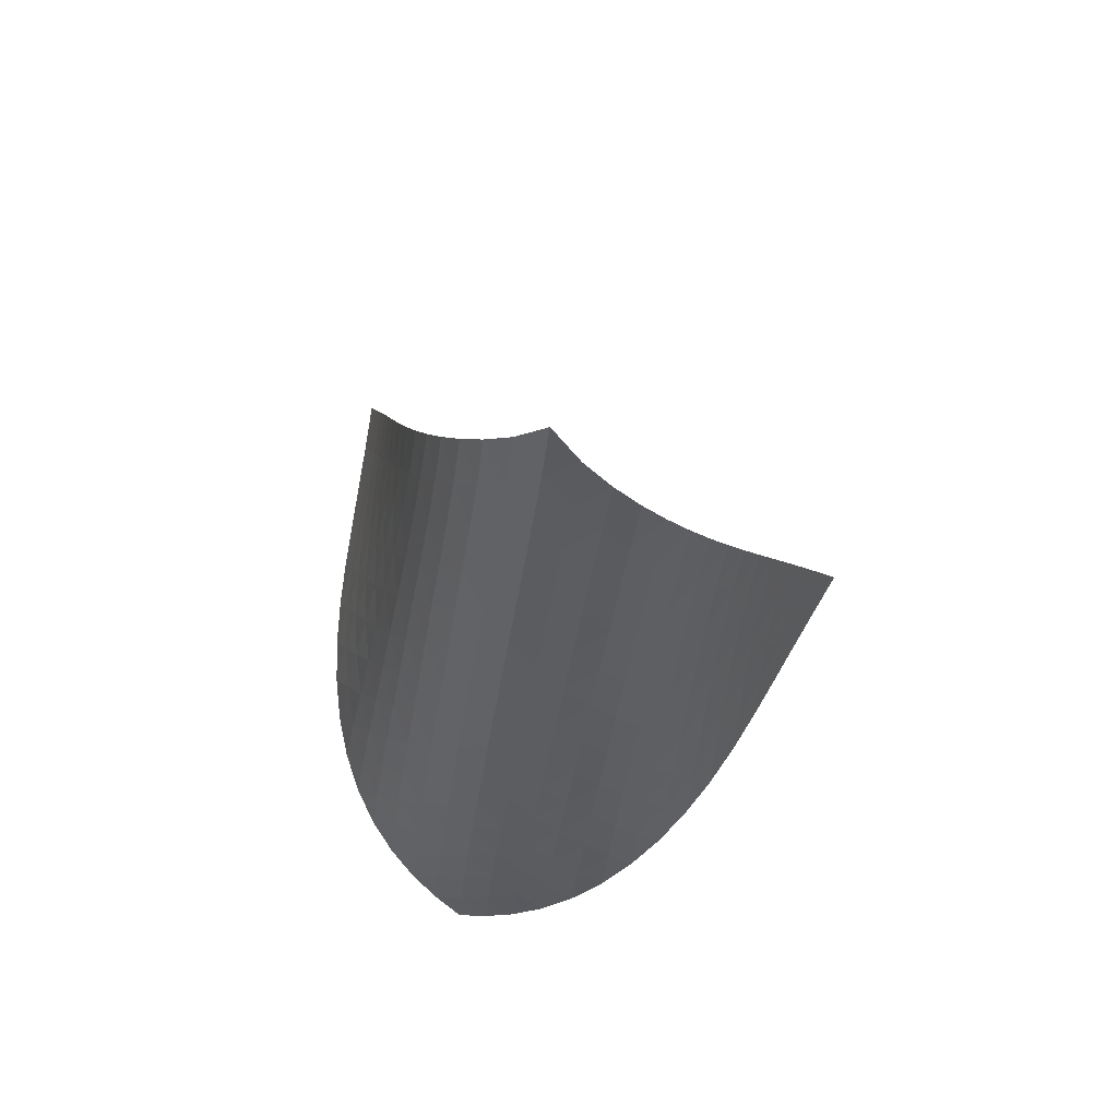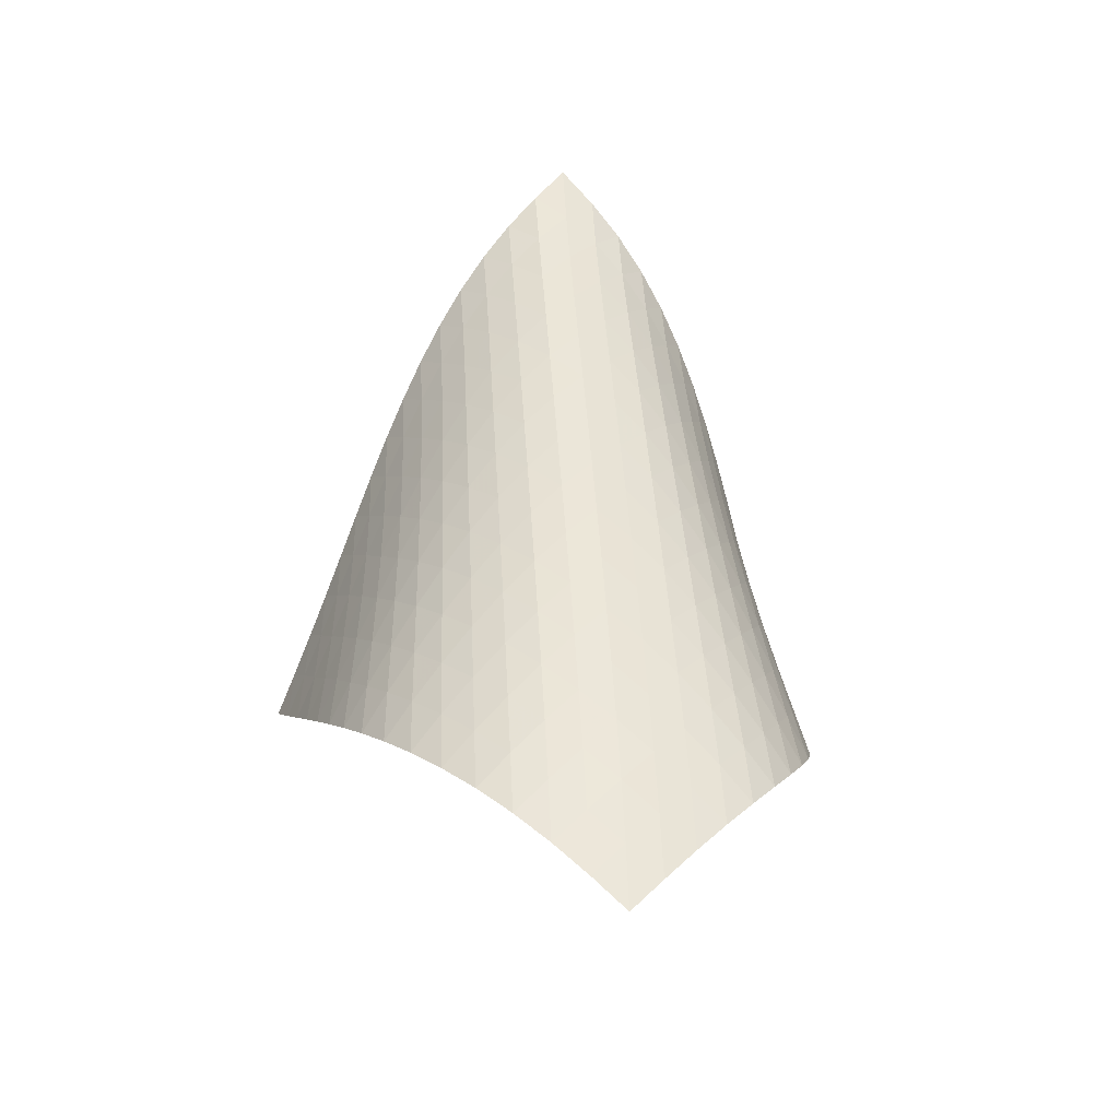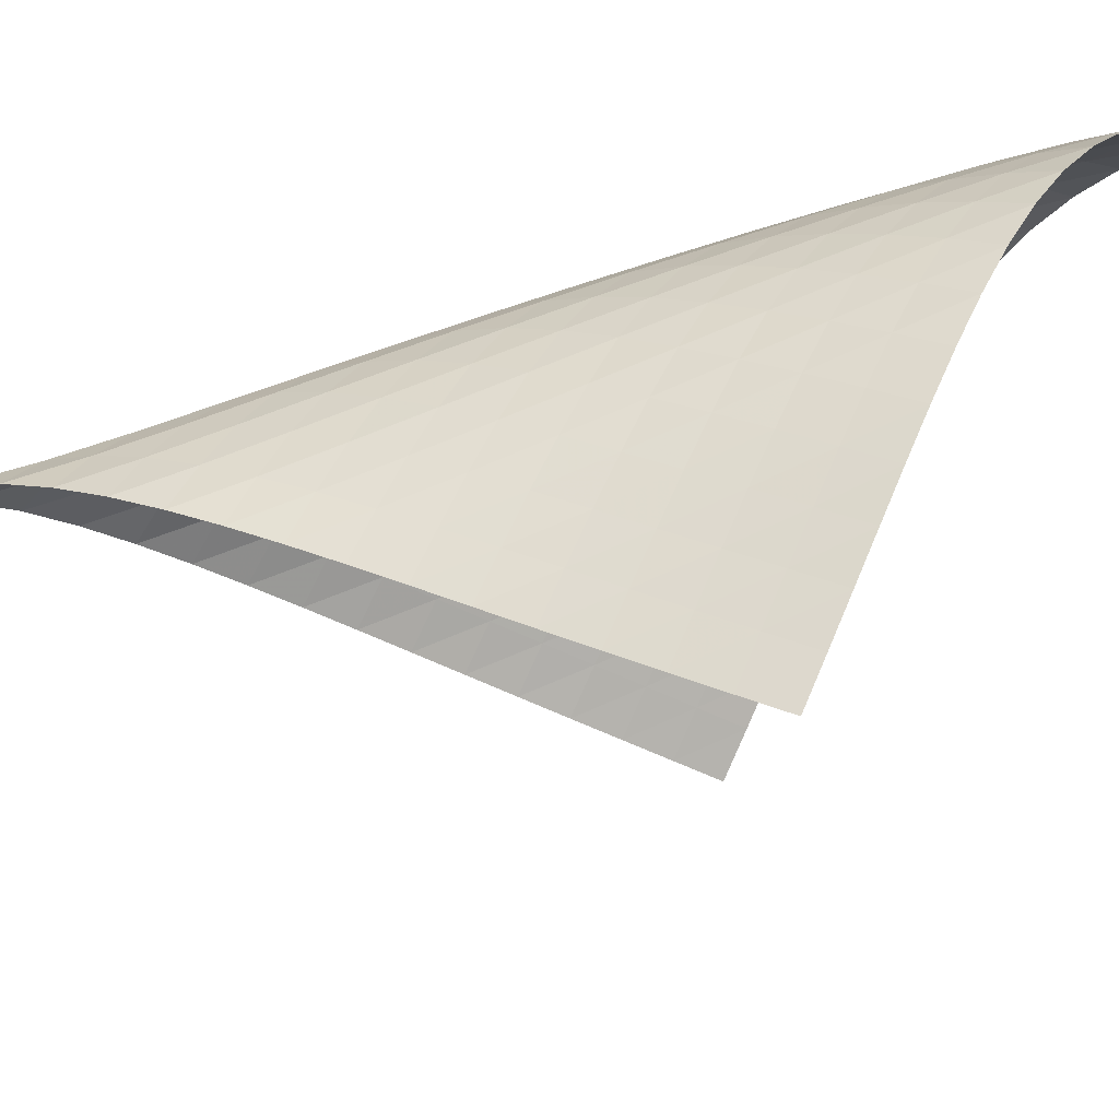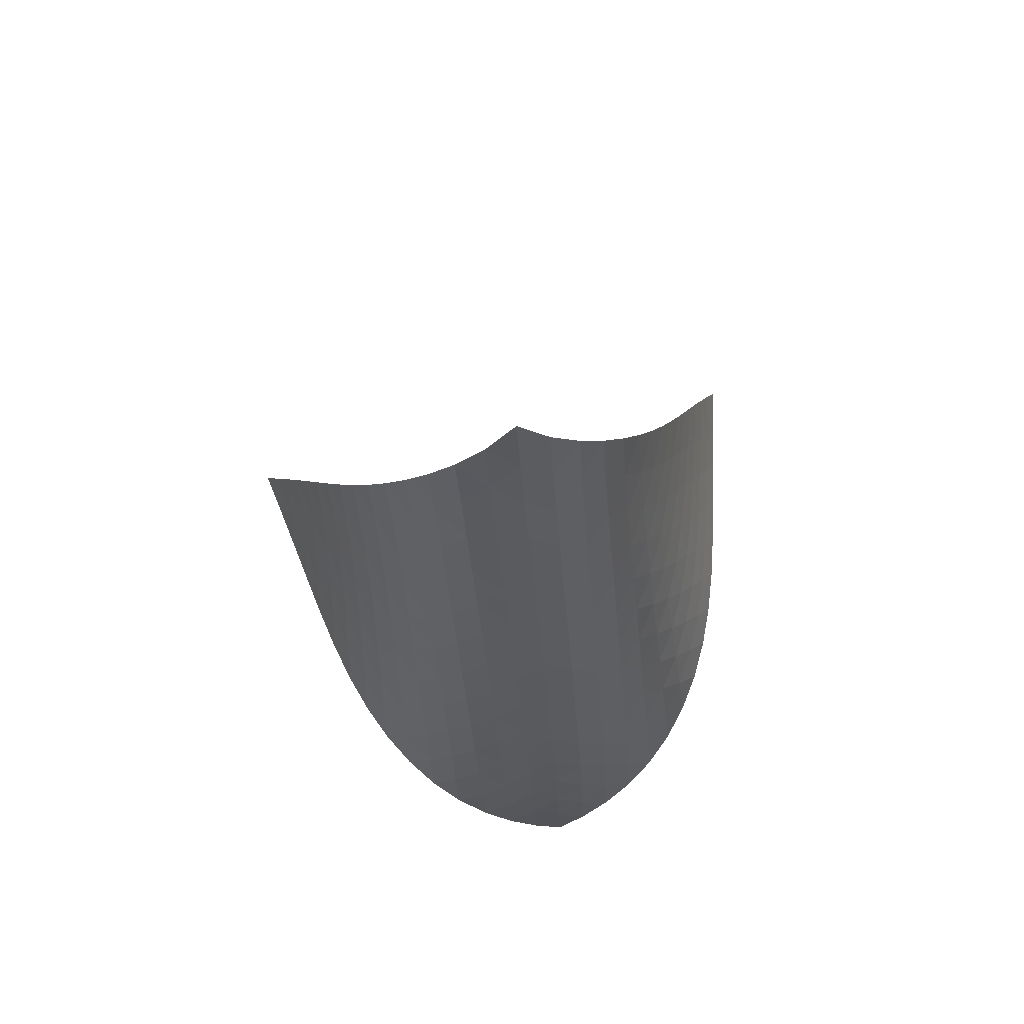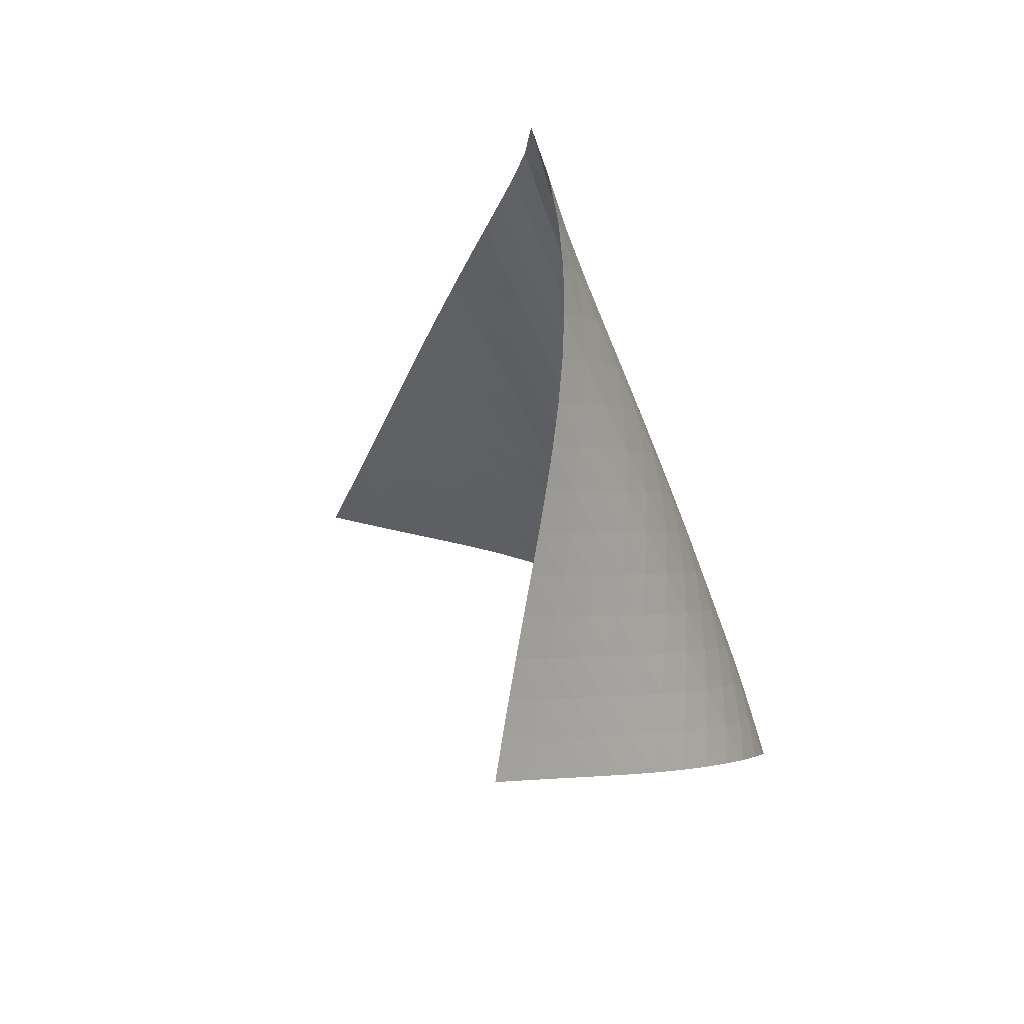
<metadata>
{"format":"obj","ext":"obj","renderer":"f3d","projection":"perspective","resolution":1024,"background":"white","views":[{"elev":73.6,"azim":-23.9,"up":"+Y"},{"elev":-23.7,"azim":-55.1,"up":"+Y"},{"elev":-52.9,"azim":-93.1,"up":"+Z"},{"elev":77.6,"azim":-56.1,"up":"+Y"},{"elev":32.7,"azim":-156.7,"up":"+Y"}]}
</metadata>
<code>
v -6.505 -0.04876 6.505
v -0.6748 -11.74 8.232
v -8.232 -11.74 0.6748
v -10.74 -17.92 10.74
v -8.218 -10.96 1.05
v -8.21 -10.17 1.422
v -8.21 -9.383 1.79
v -8.217 -8.594 2.156
v -8.226 -7.802 2.523
v -8.232 -7.011 2.893
v -8.227 -6.222 3.269
v -8.203 -5.435 3.655
v -8.15 -4.652 4.052
v -8.058 -3.874 4.462
v -7.915 -3.104 4.883
v -7.706 -2.345 5.313
v -7.416 -1.595 5.743
v -7.026 -0.8468 6.155
v -6.155 -0.8468 7.026
v -5.743 -1.595 7.416
v -5.313 -2.345 7.706
v -4.883 -3.104 7.915
v -4.462 -3.874 8.058
v -4.052 -4.652 8.15
v -3.655 -5.435 8.203
v -3.269 -6.222 8.227
v -2.893 -7.011 8.232
v -2.523 -7.802 8.226
v -2.156 -8.594 8.217
v -1.79 -9.383 8.21
v -1.422 -10.17 8.21
v -1.05 -10.96 8.218
v -1.344 -12.05 8.685
v -2.01 -12.36 9.144
v -2.673 -12.67 9.608
v -3.341 -12.98 10.07
v -4.019 -13.3 10.5
v -4.715 -13.63 10.9
v -5.432 -13.97 11.24
v -6.166 -14.35 11.51
v -6.909 -14.75 11.68
v -7.646 -15.19 11.76
v -8.36 -15.67 11.73
v -9.034 -16.19 11.6
v -9.655 -16.74 11.38
v -10.22 -17.32 11.09
v -11.09 -17.32 10.22
v -11.38 -16.74 9.655
v -11.6 -16.19 9.034
v -11.73 -15.67 8.36
v -11.76 -15.19 7.646
v -11.68 -14.75 6.909
v -11.51 -14.35 6.166
v -11.24 -13.97 5.432
v -10.9 -13.63 4.715
v -10.5 -13.3 4.019
v -10.07 -12.98 3.341
v -9.608 -12.67 2.673
v -9.144 -12.36 2.01
v -8.685 -12.05 1.344
v -6.791 -1.426 6.791
v -7.309 -2.089 6.453
v -7.714 -2.789 6.058
v -8.019 -3.514 5.64
v -8.241 -4.26 5.216
v -8.398 -5.019 4.797
v -8.502 -5.789 4.387
v -8.568 -6.565 3.988
v -8.606 -7.346 3.599
v -8.626 -8.131 3.218
v -8.637 -8.916 2.842
v -8.645 -9.702 2.468
v -8.655 -10.49 2.095
v -8.668 -11.27 1.72
v -6.453 -2.089 7.309
v -7.093 -2.655 7.093
v -7.625 -3.284 6.771
v -8.044 -3.96 6.385
v -8.361 -4.671 5.971
v -8.595 -5.405 5.549
v -8.762 -6.156 5.128
v -8.879 -6.918 4.716
v -8.957 -7.689 4.313
v -9.01 -8.464 3.919
v -9.046 -9.242 3.532
v -9.073 -10.02 3.149
v -9.098 -10.8 2.769
v -9.122 -11.58 2.389
v -6.058 -2.789 7.714
v -6.771 -3.284 7.625
v -7.413 -3.841 7.413
v -7.952 -4.457 7.096
v -8.382 -5.121 6.716
v -8.712 -5.82 6.303
v -8.959 -6.545 5.879
v -9.14 -7.287 5.456
v -9.271 -8.042 5.04
v -9.365 -8.806 4.631
v -9.435 -9.574 4.231
v -9.489 -10.35 3.836
v -9.534 -11.12 3.446
v -9.574 -11.9 3.058
v -5.64 -3.514 8.019
v -6.385 -3.96 8.044
v -7.096 -4.457 7.952
v -7.736 -5.012 7.736
v -8.279 -5.621 7.422
v -8.718 -6.276 7.044
v -9.062 -6.967 6.632
v -9.325 -7.682 6.207
v -9.523 -8.416 5.781
v -9.672 -9.163 5.359
v -9.786 -9.918 4.944
v -9.876 -10.68 4.535
v -9.951 -11.44 4.132
v -10.01 -12.21 3.734
v -5.216 -4.26 8.241
v -5.971 -4.671 8.361
v -6.716 -5.121 8.382
v -7.422 -5.621 8.279
v -8.058 -6.176 8.058
v -8.602 -6.782 7.743
v -9.05 -7.431 7.368
v -9.407 -8.113 6.958
v -9.687 -8.819 6.532
v -9.905 -9.544 6.102
v -10.08 -10.28 5.675
v -10.21 -11.03 5.252
v -10.33 -11.78 4.835
v -10.43 -12.54 4.423
v -4.797 -5.019 8.398
v -5.549 -5.405 8.595
v -6.303 -5.82 8.712
v -7.044 -6.276 8.718
v -7.743 -6.782 8.602
v -8.375 -7.339 8.375
v -8.92 -7.943 8.06
v -9.375 -8.585 7.687
v -9.747 -9.259 7.278
v -10.05 -9.956 6.852
v -10.29 -10.67 6.42
v -10.48 -11.4 5.987
v -10.65 -12.13 5.557
v -10.79 -12.88 5.133
v -4.387 -5.789 8.502
v -5.128 -6.156 8.762
v -5.879 -6.545 8.959
v -6.632 -6.967 9.062
v -7.368 -7.431 9.05
v -8.06 -7.943 8.92
v -8.687 -8.501 8.687
v -9.232 -9.103 8.372
v -9.695 -9.741 8
v -10.08 -10.41 7.594
v -10.4 -11.09 7.168
v -10.66 -11.8 6.733
v -10.89 -12.51 6.297
v -11.08 -13.24 5.861
v -3.988 -6.565 8.568
v -4.716 -6.918 8.879
v -5.456 -7.287 9.14
v -6.207 -7.682 9.325
v -6.958 -8.113 9.407
v -7.687 -8.585 9.375
v -8.372 -9.103 9.232
v -8.992 -9.664 8.992
v -9.538 -10.26 8.677
v -10.01 -10.9 8.307
v -10.41 -11.56 7.903
v -10.75 -12.23 7.478
v -11.04 -12.92 7.043
v -11.29 -13.63 6.604
v -3.599 -7.346 8.606
v -4.313 -7.689 8.957
v -5.04 -8.042 9.271
v -5.781 -8.416 9.523
v -6.532 -8.819 9.687
v -7.278 -9.259 9.747
v -8 -9.741 9.695
v -8.677 -10.26 9.538
v -9.291 -10.83 9.291
v -9.836 -11.43 8.974
v -10.31 -12.06 8.606
v -10.73 -12.71 8.205
v -11.09 -13.37 7.783
v -11.41 -14.05 7.349
v -3.218 -8.131 8.626
v -3.919 -8.464 9.01
v -4.631 -8.806 9.365
v -5.359 -9.163 9.672
v -6.102 -9.544 9.905
v -6.852 -9.956 10.05
v -7.594 -10.41 10.08
v -8.307 -10.9 10.01
v -8.974 -11.43 9.836
v -9.582 -12 9.582
v -10.13 -12.59 9.262
v -10.61 -13.22 8.896
v -11.04 -13.86 8.499
v -11.42 -14.52 8.08
v -2.842 -8.916 8.637
v -3.532 -9.242 9.046
v -4.231 -9.574 9.435
v -4.944 -9.918 9.786
v -5.675 -10.28 10.08
v -6.42 -10.67 10.29
v -7.168 -11.09 10.4
v -7.903 -11.56 10.41
v -8.606 -12.06 10.31
v -9.262 -12.59 10.13
v -9.862 -13.17 9.862
v -10.4 -13.76 9.54
v -10.89 -14.38 9.175
v -11.34 -15.02 8.779
v -2.468 -9.702 8.645
v -3.149 -10.02 9.073
v -3.836 -10.35 9.489
v -4.535 -10.68 9.876
v -5.252 -11.03 10.21
v -5.987 -11.4 10.48
v -6.733 -11.8 10.66
v -7.478 -12.23 10.75
v -8.205 -12.71 10.73
v -8.896 -13.22 10.61
v -9.54 -13.76 10.4
v -10.13 -14.34 10.13
v -10.67 -14.94 9.8
v -11.15 -15.56 9.432
v -2.095 -10.49 8.655
v -2.769 -10.8 9.098
v -3.446 -11.12 9.534
v -4.132 -11.44 9.951
v -4.835 -11.78 10.33
v -5.557 -12.13 10.65
v -6.297 -12.51 10.89
v -7.043 -12.92 11.04
v -7.783 -13.37 11.09
v -8.499 -13.86 11.04
v -9.175 -14.38 10.89
v -9.8 -14.94 10.67
v -10.37 -15.52 10.37
v -10.9 -16.13 10.03
v -1.72 -11.27 8.668
v -2.389 -11.58 9.122
v -3.058 -11.9 9.574
v -3.734 -12.21 10.01
v -4.423 -12.54 10.43
v -5.133 -12.88 10.79
v -5.861 -13.24 11.08
v -6.604 -13.63 11.29
v -7.349 -14.05 11.41
v -8.08 -14.52 11.42
v -8.779 -15.02 11.34
v -9.432 -15.56 11.15
v -10.03 -16.13 10.9
v -10.58 -16.72 10.58
f 256 46 4
f 256 4 47
f 5 74 60
f 5 60 3
f 74 88 59
f 74 59 60
f 88 102 58
f 88 58 59
f 102 116 57
f 102 57 58
f 116 130 56
f 116 56 57
f 130 144 55
f 130 55 56
f 144 158 54
f 144 54 55
f 158 172 53
f 158 53 54
f 172 186 52
f 172 52 53
f 186 200 51
f 186 51 52
f 200 214 50
f 200 50 51
f 214 228 49
f 214 49 50
f 228 242 48
f 228 48 49
f 242 256 47
f 242 47 48
f 1 19 61
f 1 61 18
f 18 61 62
f 18 62 17
f 17 62 63
f 17 63 16
f 16 63 64
f 16 64 15
f 15 64 65
f 15 65 14
f 14 65 66
f 14 66 13
f 13 66 67
f 13 67 12
f 12 67 68
f 12 68 11
f 11 68 69
f 11 69 10
f 10 69 70
f 10 70 9
f 9 70 71
f 9 71 8
f 8 71 72
f 8 72 7
f 7 72 73
f 7 73 6
f 6 73 74
f 6 74 5
f 19 20 75
f 19 75 61
f 61 75 76
f 61 76 62
f 62 76 77
f 62 77 63
f 63 77 78
f 63 78 64
f 64 78 79
f 64 79 65
f 65 79 80
f 65 80 66
f 66 80 81
f 66 81 67
f 67 81 82
f 67 82 68
f 68 82 83
f 68 83 69
f 69 83 84
f 69 84 70
f 70 84 85
f 70 85 71
f 71 85 86
f 71 86 72
f 72 86 87
f 72 87 73
f 73 87 88
f 73 88 74
f 20 21 89
f 20 89 75
f 75 89 90
f 75 90 76
f 76 90 91
f 76 91 77
f 77 91 92
f 77 92 78
f 78 92 93
f 78 93 79
f 79 93 94
f 79 94 80
f 80 94 95
f 80 95 81
f 81 95 96
f 81 96 82
f 82 96 97
f 82 97 83
f 83 97 98
f 83 98 84
f 84 98 99
f 84 99 85
f 85 99 100
f 85 100 86
f 86 100 101
f 86 101 87
f 87 101 102
f 87 102 88
f 21 22 103
f 21 103 89
f 89 103 104
f 89 104 90
f 90 104 105
f 90 105 91
f 91 105 106
f 91 106 92
f 92 106 107
f 92 107 93
f 93 107 108
f 93 108 94
f 94 108 109
f 94 109 95
f 95 109 110
f 95 110 96
f 96 110 111
f 96 111 97
f 97 111 112
f 97 112 98
f 98 112 113
f 98 113 99
f 99 113 114
f 99 114 100
f 100 114 115
f 100 115 101
f 101 115 116
f 101 116 102
f 22 23 117
f 22 117 103
f 103 117 118
f 103 118 104
f 104 118 119
f 104 119 105
f 105 119 120
f 105 120 106
f 106 120 121
f 106 121 107
f 107 121 122
f 107 122 108
f 108 122 123
f 108 123 109
f 109 123 124
f 109 124 110
f 110 124 125
f 110 125 111
f 111 125 126
f 111 126 112
f 112 126 127
f 112 127 113
f 113 127 128
f 113 128 114
f 114 128 129
f 114 129 115
f 115 129 130
f 115 130 116
f 23 24 131
f 23 131 117
f 117 131 132
f 117 132 118
f 118 132 133
f 118 133 119
f 119 133 134
f 119 134 120
f 120 134 135
f 120 135 121
f 121 135 136
f 121 136 122
f 122 136 137
f 122 137 123
f 123 137 138
f 123 138 124
f 124 138 139
f 124 139 125
f 125 139 140
f 125 140 126
f 126 140 141
f 126 141 127
f 127 141 142
f 127 142 128
f 128 142 143
f 128 143 129
f 129 143 144
f 129 144 130
f 24 25 145
f 24 145 131
f 131 145 146
f 131 146 132
f 132 146 147
f 132 147 133
f 133 147 148
f 133 148 134
f 134 148 149
f 134 149 135
f 135 149 150
f 135 150 136
f 136 150 151
f 136 151 137
f 137 151 152
f 137 152 138
f 138 152 153
f 138 153 139
f 139 153 154
f 139 154 140
f 140 154 155
f 140 155 141
f 141 155 156
f 141 156 142
f 142 156 157
f 142 157 143
f 143 157 158
f 143 158 144
f 25 26 159
f 25 159 145
f 145 159 160
f 145 160 146
f 146 160 161
f 146 161 147
f 147 161 162
f 147 162 148
f 148 162 163
f 148 163 149
f 149 163 164
f 149 164 150
f 150 164 165
f 150 165 151
f 151 165 166
f 151 166 152
f 152 166 167
f 152 167 153
f 153 167 168
f 153 168 154
f 154 168 169
f 154 169 155
f 155 169 170
f 155 170 156
f 156 170 171
f 156 171 157
f 157 171 172
f 157 172 158
f 26 27 173
f 26 173 159
f 159 173 174
f 159 174 160
f 160 174 175
f 160 175 161
f 161 175 176
f 161 176 162
f 162 176 177
f 162 177 163
f 163 177 178
f 163 178 164
f 164 178 179
f 164 179 165
f 165 179 180
f 165 180 166
f 166 180 181
f 166 181 167
f 167 181 182
f 167 182 168
f 168 182 183
f 168 183 169
f 169 183 184
f 169 184 170
f 170 184 185
f 170 185 171
f 171 185 186
f 171 186 172
f 27 28 187
f 27 187 173
f 173 187 188
f 173 188 174
f 174 188 189
f 174 189 175
f 175 189 190
f 175 190 176
f 176 190 191
f 176 191 177
f 177 191 192
f 177 192 178
f 178 192 193
f 178 193 179
f 179 193 194
f 179 194 180
f 180 194 195
f 180 195 181
f 181 195 196
f 181 196 182
f 182 196 197
f 182 197 183
f 183 197 198
f 183 198 184
f 184 198 199
f 184 199 185
f 185 199 200
f 185 200 186
f 28 29 201
f 28 201 187
f 187 201 202
f 187 202 188
f 188 202 203
f 188 203 189
f 189 203 204
f 189 204 190
f 190 204 205
f 190 205 191
f 191 205 206
f 191 206 192
f 192 206 207
f 192 207 193
f 193 207 208
f 193 208 194
f 194 208 209
f 194 209 195
f 195 209 210
f 195 210 196
f 196 210 211
f 196 211 197
f 197 211 212
f 197 212 198
f 198 212 213
f 198 213 199
f 199 213 214
f 199 214 200
f 29 30 215
f 29 215 201
f 201 215 216
f 201 216 202
f 202 216 217
f 202 217 203
f 203 217 218
f 203 218 204
f 204 218 219
f 204 219 205
f 205 219 220
f 205 220 206
f 206 220 221
f 206 221 207
f 207 221 222
f 207 222 208
f 208 222 223
f 208 223 209
f 209 223 224
f 209 224 210
f 210 224 225
f 210 225 211
f 211 225 226
f 211 226 212
f 212 226 227
f 212 227 213
f 213 227 228
f 213 228 214
f 30 31 229
f 30 229 215
f 215 229 230
f 215 230 216
f 216 230 231
f 216 231 217
f 217 231 232
f 217 232 218
f 218 232 233
f 218 233 219
f 219 233 234
f 219 234 220
f 220 234 235
f 220 235 221
f 221 235 236
f 221 236 222
f 222 236 237
f 222 237 223
f 223 237 238
f 223 238 224
f 224 238 239
f 224 239 225
f 225 239 240
f 225 240 226
f 226 240 241
f 226 241 227
f 227 241 242
f 227 242 228
f 31 32 243
f 31 243 229
f 229 243 244
f 229 244 230
f 230 244 245
f 230 245 231
f 231 245 246
f 231 246 232
f 232 246 247
f 232 247 233
f 233 247 248
f 233 248 234
f 234 248 249
f 234 249 235
f 235 249 250
f 235 250 236
f 236 250 251
f 236 251 237
f 237 251 252
f 237 252 238
f 238 252 253
f 238 253 239
f 239 253 254
f 239 254 240
f 240 254 255
f 240 255 241
f 241 255 256
f 241 256 242
f 32 2 33
f 32 33 243
f 243 33 34
f 243 34 244
f 244 34 35
f 244 35 245
f 245 35 36
f 245 36 246
f 246 36 37
f 246 37 247
f 247 37 38
f 247 38 248
f 248 38 39
f 248 39 249
f 249 39 40
f 249 40 250
f 250 40 41
f 250 41 251
f 251 41 42
f 251 42 252
f 252 42 43
f 252 43 253
f 253 43 44
f 253 44 254
f 254 44 45
f 254 45 255
f 255 45 46
f 255 46 256

</code>
